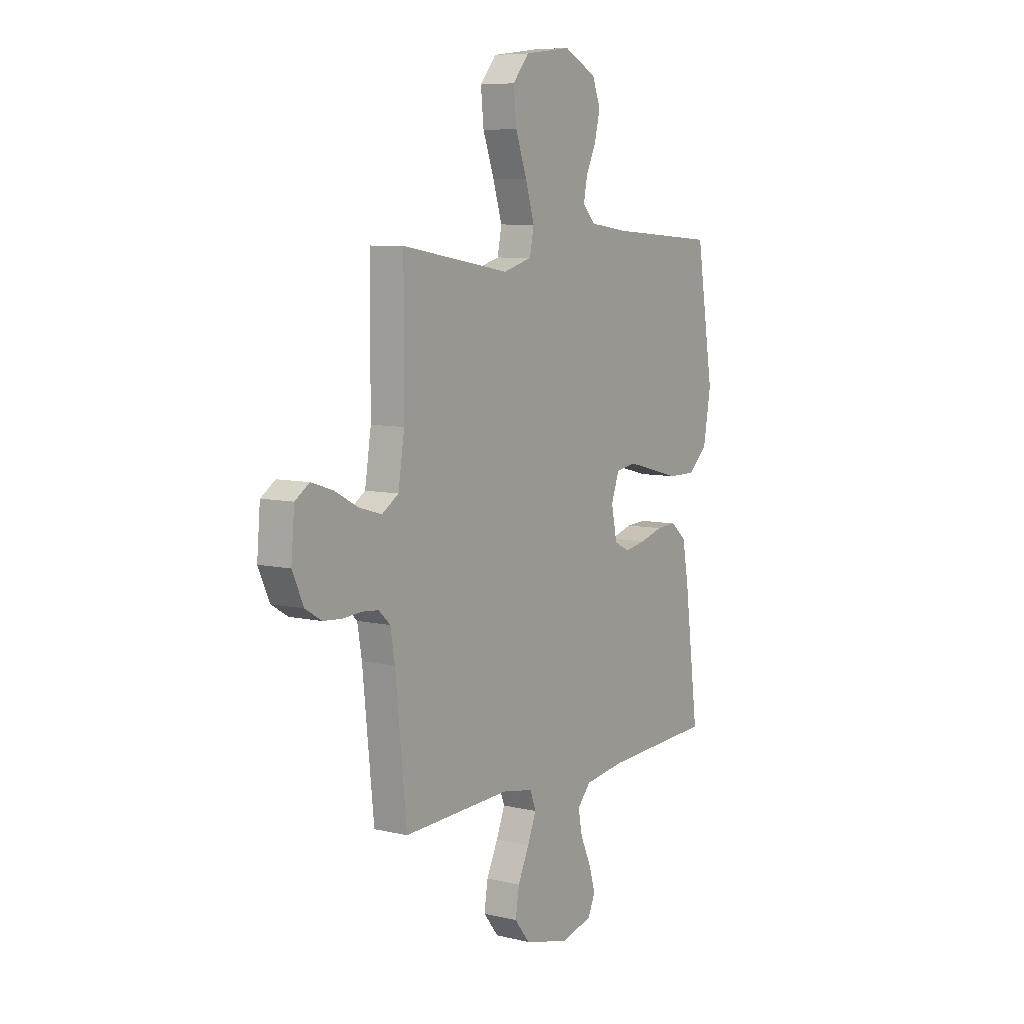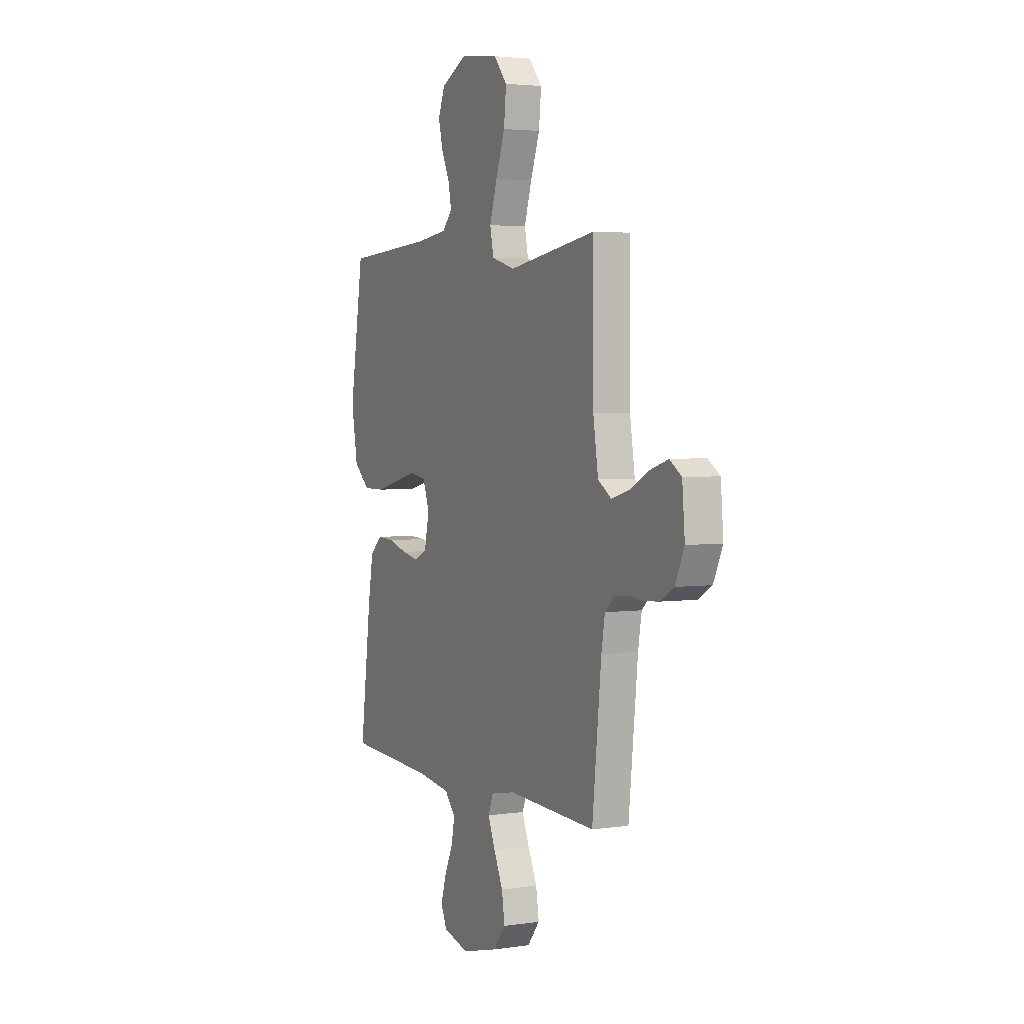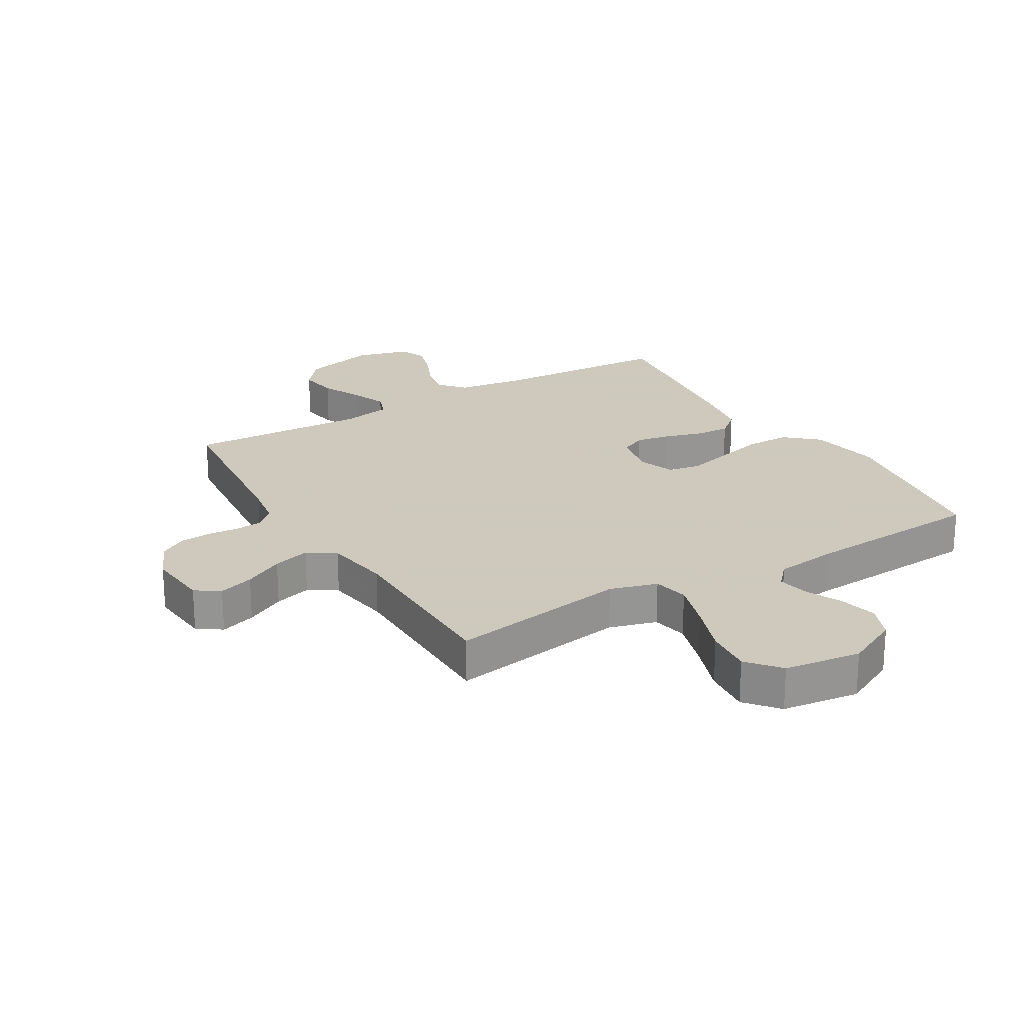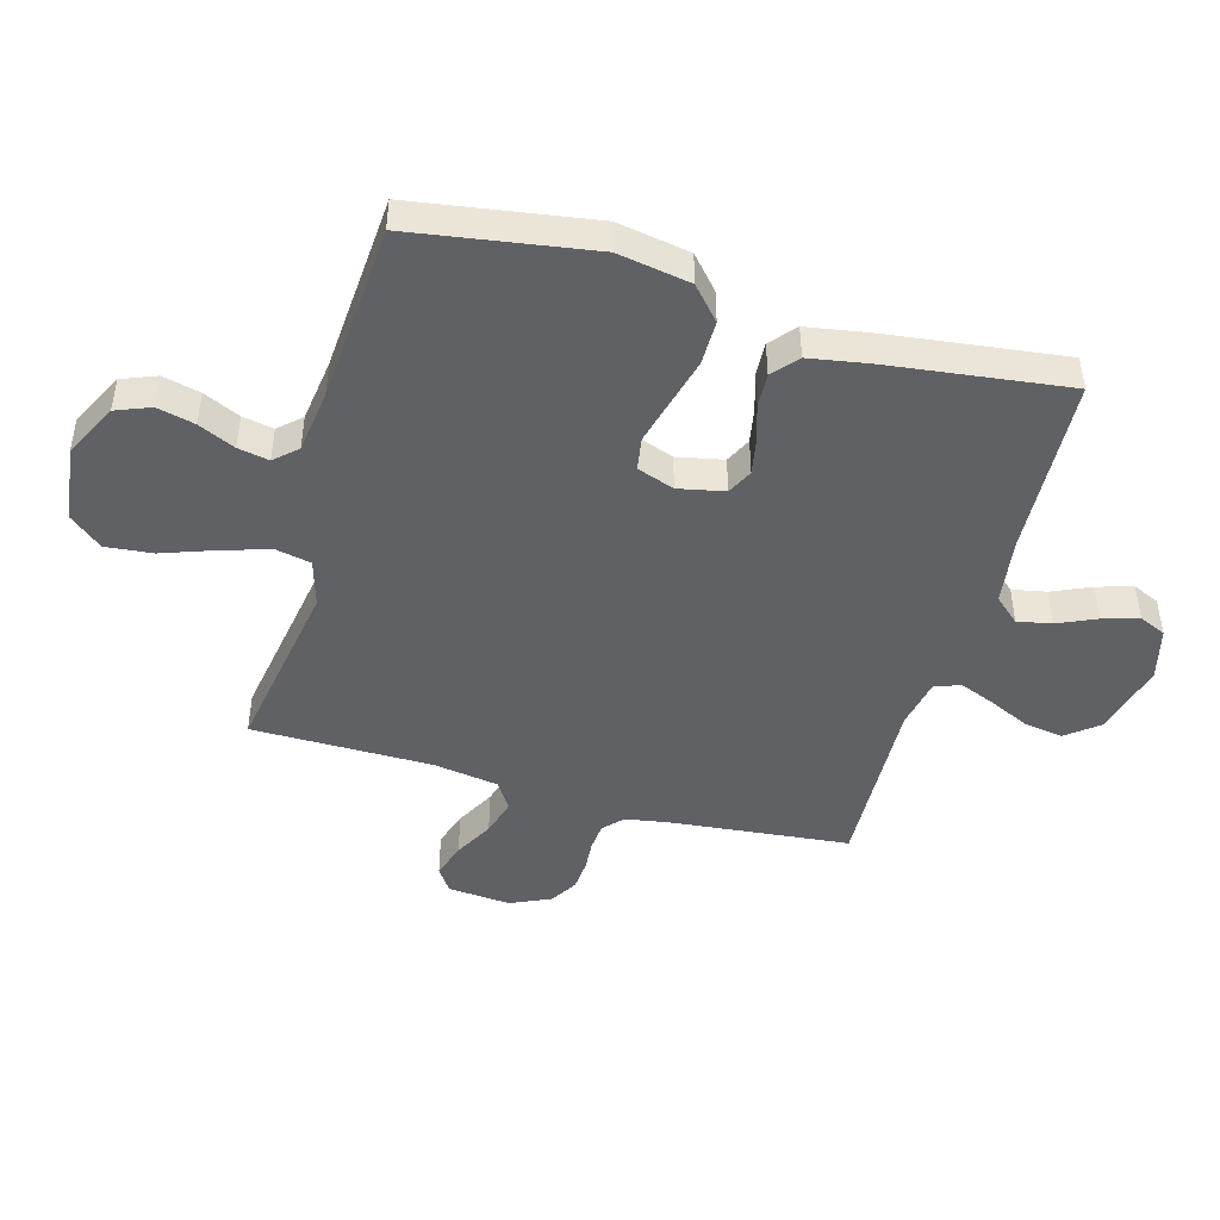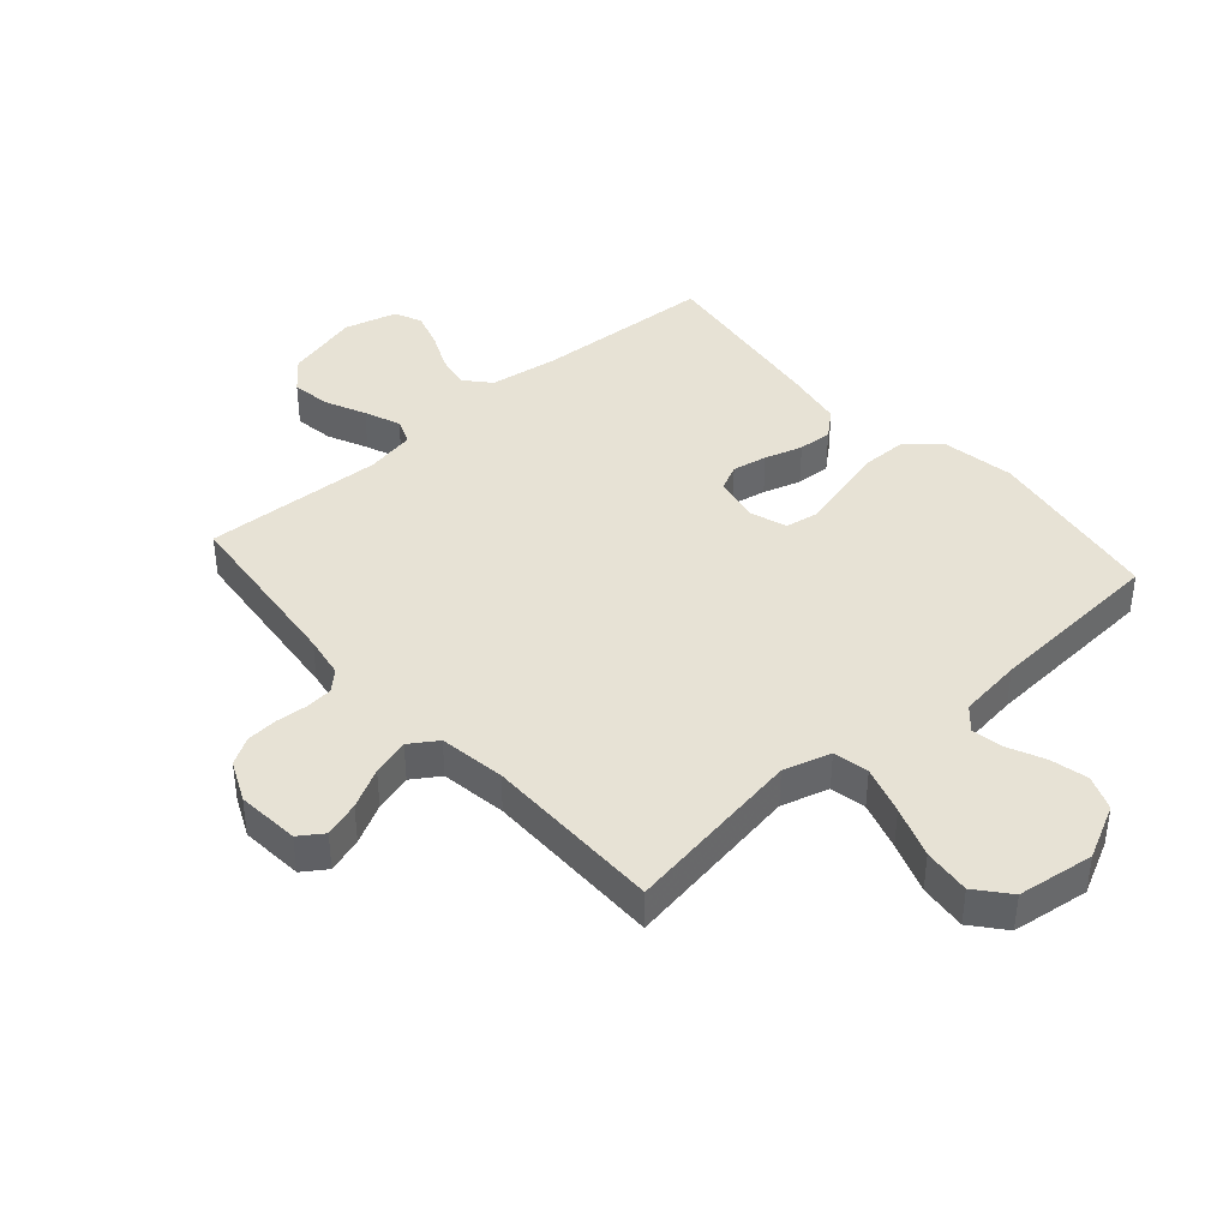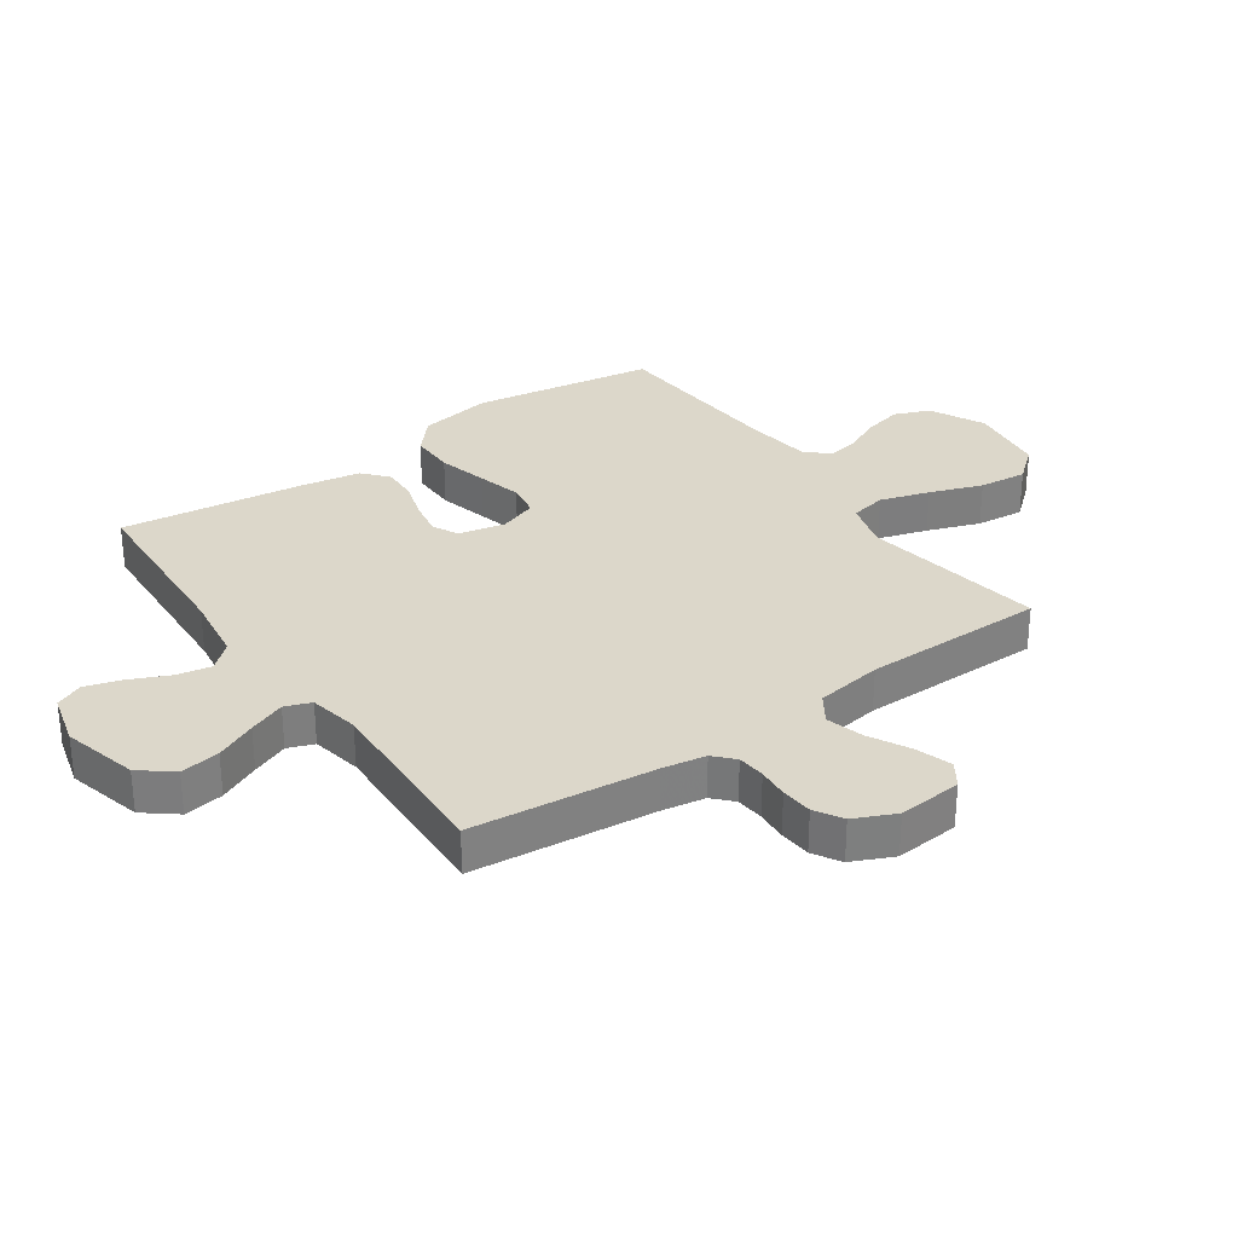
<metadata>
{"format":"obj","ext":"obj","renderer":"f3d","projection":"perspective","resolution":1024,"background":"white","views":[{"elev":7.5,"azim":-56.1,"up":"+Z"},{"elev":3.5,"azim":-116.4,"up":"+Z"},{"elev":22.6,"azim":-30.8,"up":"+Y"},{"elev":-46.0,"azim":74.2,"up":"+Y"},{"elev":40.5,"azim":-41.3,"up":"+Y"},{"elev":30.8,"azim":-124.9,"up":"+Y"}]}
</metadata>
<code>
v 0.5 0.07 0.5
v 0.547 0.07 0.2
v 0.526 0.07 0.079
v 0.472 0.07 0.031
v 0.398 0.07 0.031
v 0.317 0.07 0.052
v 0.243 0.07 0.071
v 0.188 0.07 0.062
v 0.166 0.07 0
v 0.182 0.07 -0.077
v 0.225 0.07 -0.098
v 0.283 0.07 -0.087
v 0.346 0.07 -0.068
v 0.403 0.07 -0.065
v 0.445 0.07 -0.101
v 0.462 0.07 -0.2
v 0.5 0.07 -0.5
v 0.2 0.07 -0.516
v 0.087 0.07 -0.532
v 0.05 0.07 -0.574
v 0.061 0.07 -0.631
v 0.09 0.07 -0.695
v 0.108 0.07 -0.755
v 0.088 0.07 -0.8
v 0 0.07 -0.823
v -0.124 0.07 -0.791
v -0.166 0.07 -0.738
v -0.156 0.07 -0.673
v -0.125 0.07 -0.606
v -0.101 0.07 -0.546
v -0.117 0.07 -0.503
v -0.2 0.07 -0.487
v -0.5 0.07 -0.5
v -0.531 0.07 -0.2
v -0.543 0.07 -0.129
v -0.575 0.07 -0.099
v -0.621 0.07 -0.095
v -0.672 0.07 -0.099
v -0.724 0.07 -0.095
v -0.769 0.07 -0.068
v -0.8 0.07 0
v -0.791 0.07 0.105
v -0.751 0.07 0.132
v -0.692 0.07 0.113
v -0.626 0.07 0.078
v -0.564 0.07 0.06
v -0.518 0.07 0.09
v -0.501 0.07 0.2
v -0.5 0.07 0.5
v -0.2 0.07 0.451
v -0.121 0.07 0.474
v -0.109 0.07 0.533
v -0.134 0.07 0.614
v -0.165 0.07 0.7
v -0.173 0.07 0.779
v -0.128 0.07 0.833
v 0 0.07 0.85
v 0.09 0.07 0.805
v 0.113 0.07 0.747
v 0.098 0.07 0.684
v 0.07 0.07 0.623
v 0.06 0.07 0.571
v 0.094 0.07 0.534
v 0.2 0.07 0.52
v 0.5 0 0.5
v 0.547 0 0.2
v 0.526 0 0.079
v 0.472 0 0.031
v 0.398 0 0.031
v 0.317 0 0.052
v 0.243 0 0.071
v 0.188 0 0.062
v 0.166 0 0
v 0.182 0 -0.077
v 0.225 0 -0.098
v 0.283 0 -0.087
v 0.346 0 -0.068
v 0.403 0 -0.065
v 0.445 0 -0.101
v 0.462 0 -0.2
v 0.5 0 -0.5
v 0.2 0 -0.516
v 0.087 0 -0.532
v 0.05 0 -0.574
v 0.061 0 -0.631
v 0.09 0 -0.695
v 0.108 0 -0.755
v 0.088 0 -0.8
v 0 0 -0.823
v -0.124 0 -0.791
v -0.166 0 -0.738
v -0.156 0 -0.673
v -0.125 0 -0.606
v -0.101 0 -0.546
v -0.117 0 -0.503
v -0.2 0 -0.487
v -0.5 0 -0.5
v -0.531 0 -0.2
v -0.543 0 -0.129
v -0.575 0 -0.099
v -0.621 0 -0.095
v -0.672 0 -0.099
v -0.724 0 -0.095
v -0.769 0 -0.068
v -0.8 0 0
v -0.791 0 0.105
v -0.751 0 0.132
v -0.692 0 0.113
v -0.626 0 0.078
v -0.564 0 0.06
v -0.518 0 0.09
v -0.501 0 0.2
v -0.5 0 0.5
v -0.2 0 0.451
v -0.121 0 0.474
v -0.109 0 0.533
v -0.134 0 0.614
v -0.165 0 0.7
v -0.173 0 0.779
v -0.128 0 0.833
v 0 0 0.85
v 0.09 0 0.805
v 0.113 0 0.747
v 0.098 0 0.684
v 0.07 0 0.623
v 0.06 0 0.571
v 0.094 0 0.534
v 0.2 0 0.52
f 59 60 61
f 58 59 61
f 57 58 61
f 56 57 61
f 55 56 61
f 54 55 61
f 53 54 61
f 52 53 61 62
f 51 52 62 63
f 48 49 50
f 51 63 64
f 50 51 64
f 48 50 64
f 47 48 64
f 43 44 45
f 42 43 45
f 41 42 45
f 40 41 45
f 39 40 45
f 38 39 45
f 37 38 45
f 36 37 45 46
f 64 1 2
f 47 64 2
f 46 47 2
f 36 46 2
f 35 36 2
f 27 28 29
f 26 27 29
f 25 26 29
f 24 25 29
f 23 24 29
f 22 23 29
f 21 22 29
f 20 21 29 30
f 19 20 30 31
f 16 17 18
f 15 16 18
f 14 15 18
f 13 14 18
f 12 13 18
f 19 31 32
f 18 19 32
f 12 18 32
f 11 12 32
f 4 5 6
f 3 4 6
f 2 3 6
f 2 6 7
f 34 35 2
f 32 33 34
f 11 32 34
f 10 11 34
f 9 10 34
f 8 9 34
f 8 34 2
f 2 7 8
f 125 124 123
f 125 123 122
f 125 122 121
f 125 121 120
f 125 120 119
f 125 119 118
f 125 118 117
f 126 125 117 116
f 127 126 116 115
f 114 113 112
f 128 127 115
f 128 115 114
f 128 114 112
f 128 112 111
f 109 108 107
f 109 107 106
f 109 106 105
f 109 105 104
f 109 104 103
f 109 103 102
f 109 102 101
f 110 109 101 100
f 66 65 128
f 66 128 111
f 66 111 110
f 66 110 100
f 66 100 99
f 93 92 91
f 93 91 90
f 93 90 89
f 93 89 88
f 93 88 87
f 93 87 86
f 93 86 85
f 94 93 85 84
f 95 94 84 83
f 82 81 80
f 82 80 79
f 82 79 78
f 82 78 77
f 82 77 76
f 96 95 83
f 96 83 82
f 96 82 76
f 96 76 75
f 70 69 68
f 70 68 67
f 70 67 66
f 71 70 66
f 66 99 98
f 98 97 96
f 98 96 75
f 98 75 74
f 98 74 73
f 98 73 72
f 66 98 72
f 72 71 66
f 1 65 66 2
f 2 66 67 3
f 3 67 68 4
f 4 68 69 5
f 5 69 70 6
f 6 70 71 7
f 7 71 72 8
f 8 72 73 9
f 9 73 74 10
f 10 74 75 11
f 11 75 76 12
f 12 76 77 13
f 13 77 78 14
f 14 78 79 15
f 15 79 80 16
f 16 80 81 17
f 17 81 82 18
f 18 82 83 19
f 19 83 84 20
f 20 84 85 21
f 21 85 86 22
f 22 86 87 23
f 23 87 88 24
f 24 88 89 25
f 25 89 90 26
f 26 90 91 27
f 27 91 92 28
f 28 92 93 29
f 29 93 94 30
f 30 94 95 31
f 31 95 96 32
f 32 96 97 33
f 33 97 98 34
f 34 98 99 35
f 35 99 100 36
f 36 100 101 37
f 37 101 102 38
f 38 102 103 39
f 39 103 104 40
f 40 104 105 41
f 41 105 106 42
f 42 106 107 43
f 43 107 108 44
f 44 108 109 45
f 45 109 110 46
f 46 110 111 47
f 47 111 112 48
f 48 112 113 49
f 49 113 114 50
f 50 114 115 51
f 51 115 116 52
f 52 116 117 53
f 53 117 118 54
f 54 118 119 55
f 55 119 120 56
f 56 120 121 57
f 57 121 122 58
f 58 122 123 59
f 59 123 124 60
f 60 124 125 61
f 61 125 126 62
f 62 126 127 63
f 63 127 128 64
f 64 128 65 1

</code>
